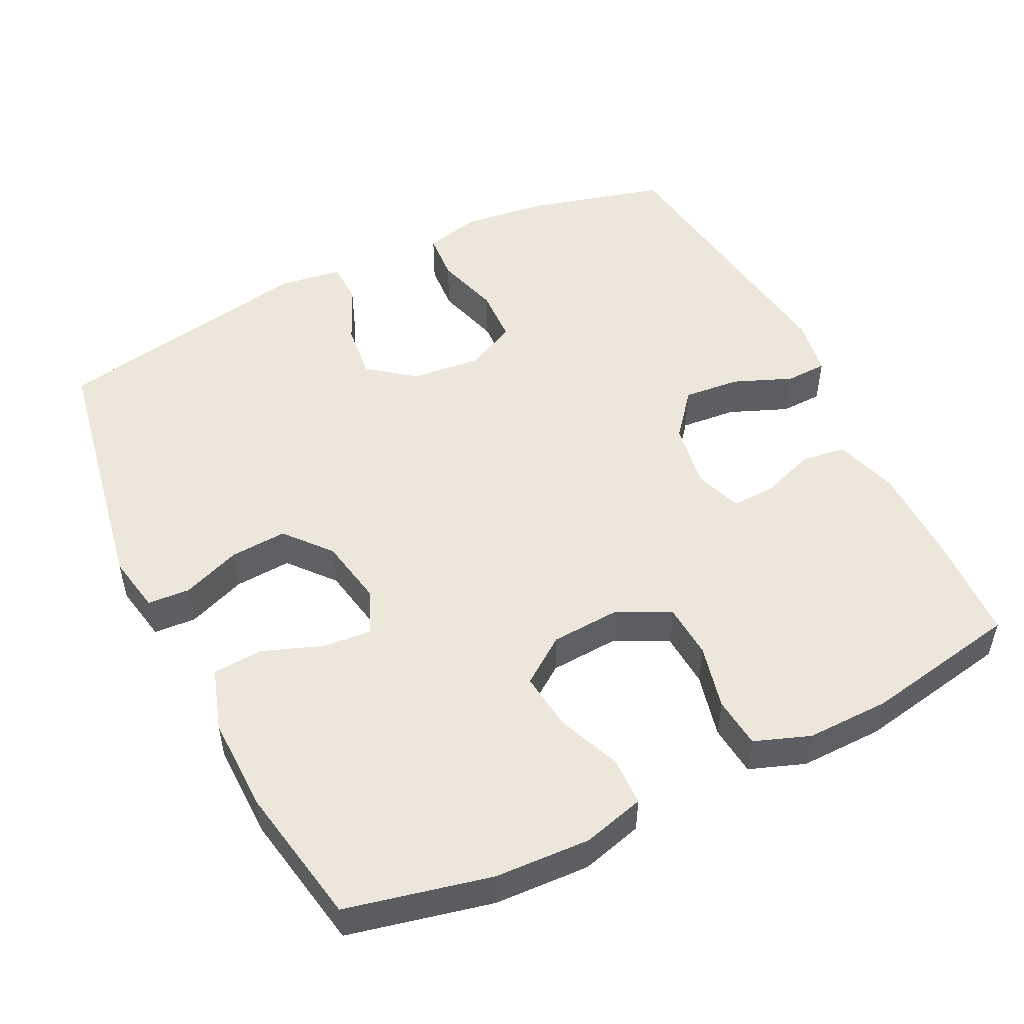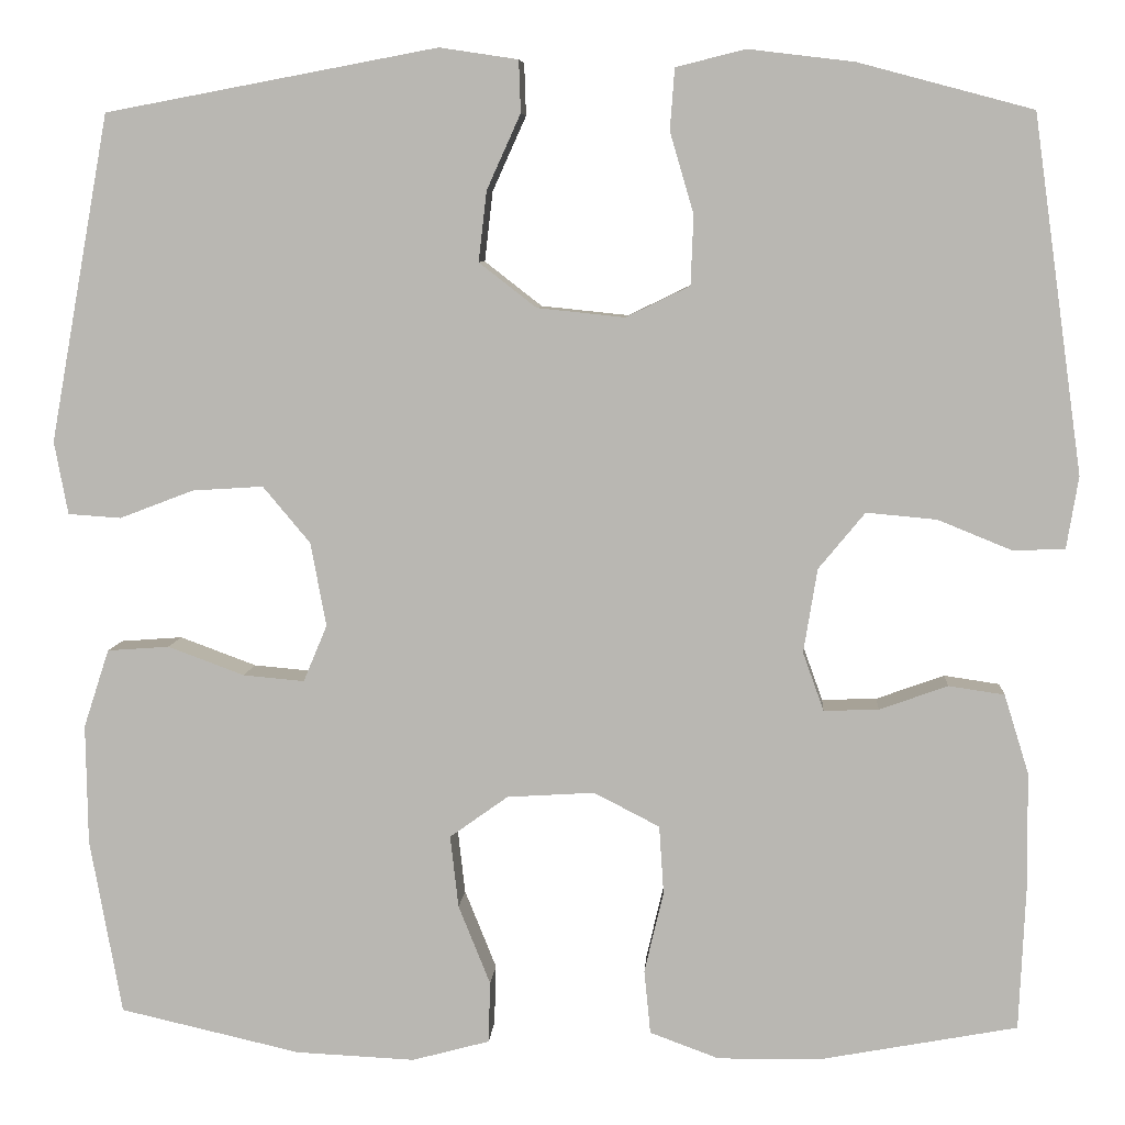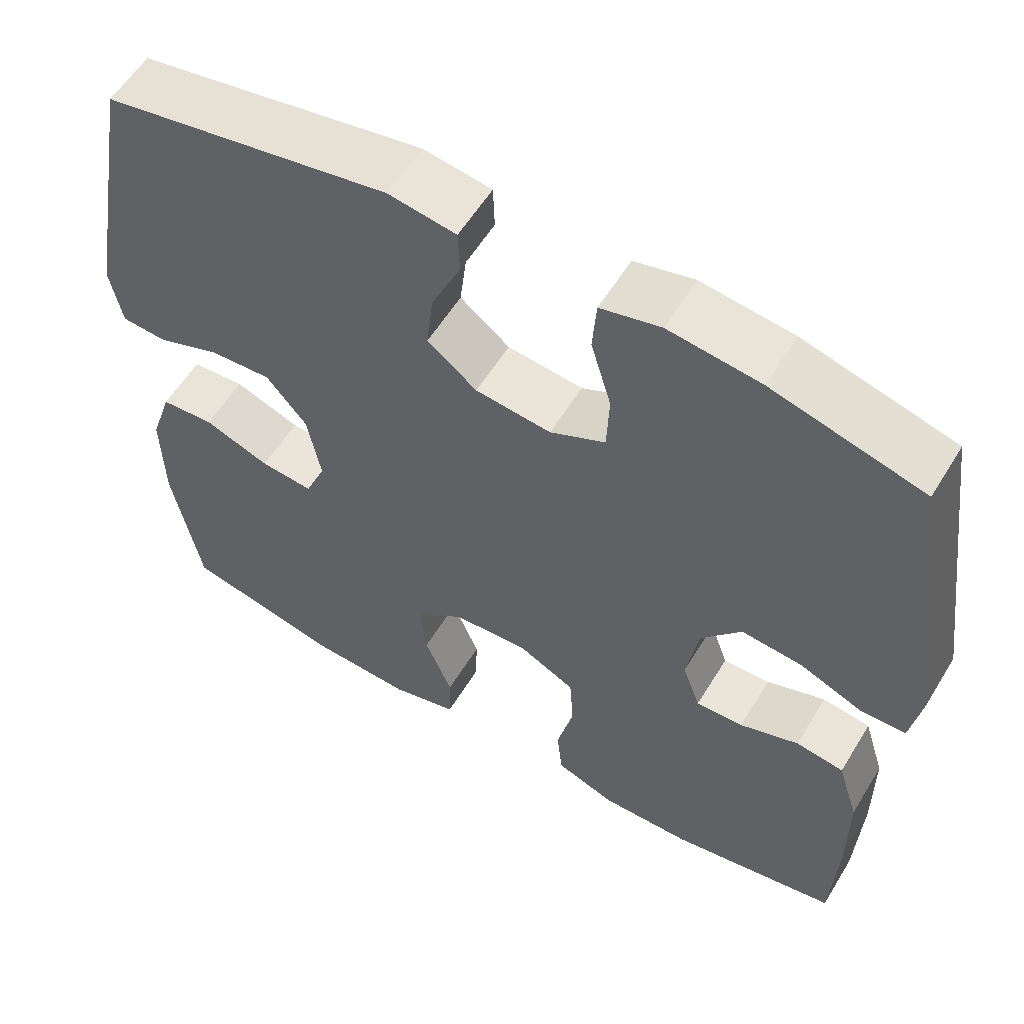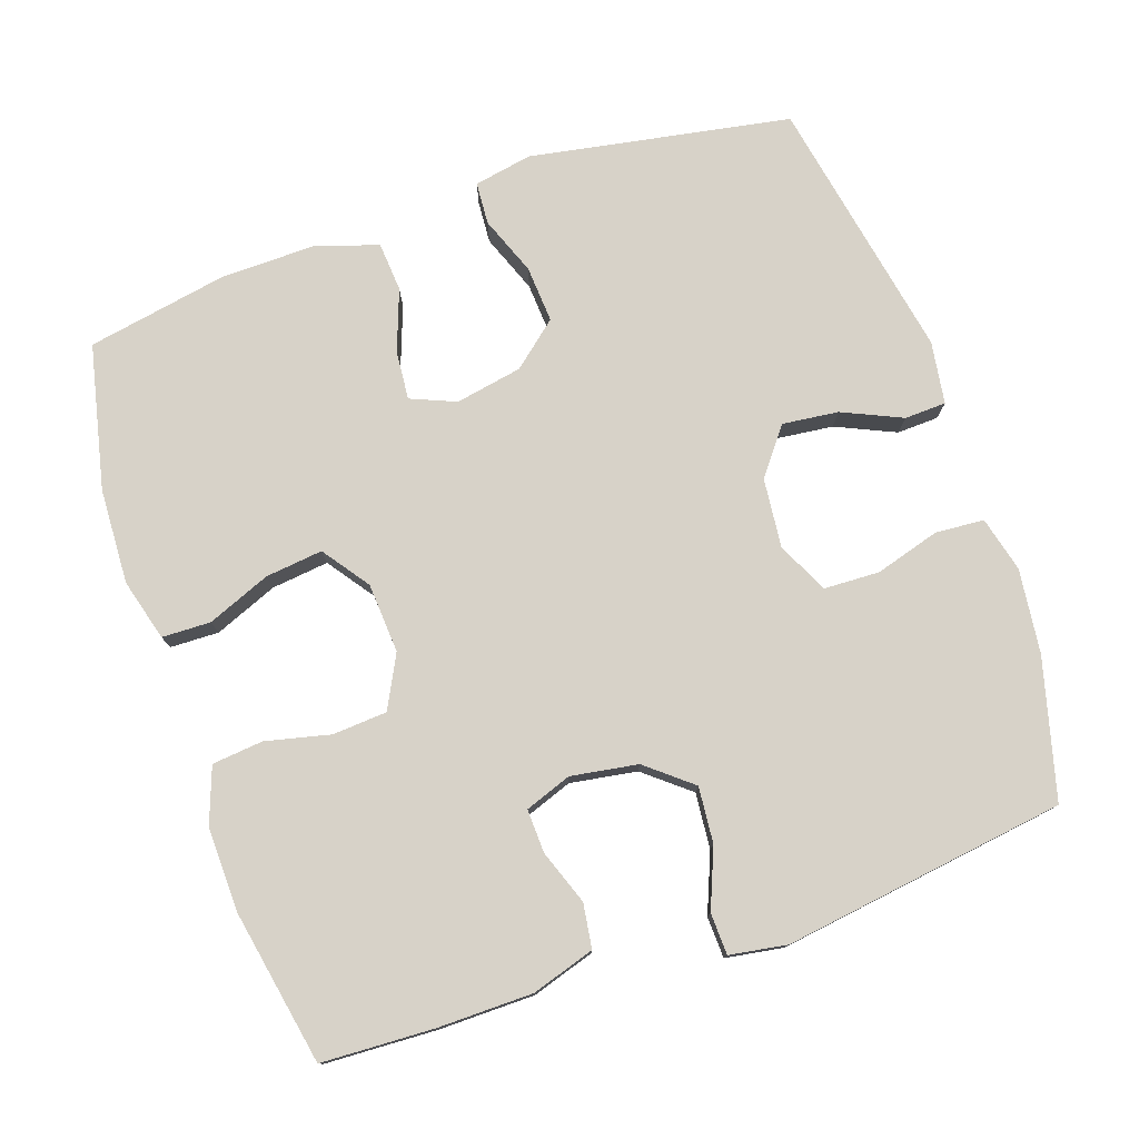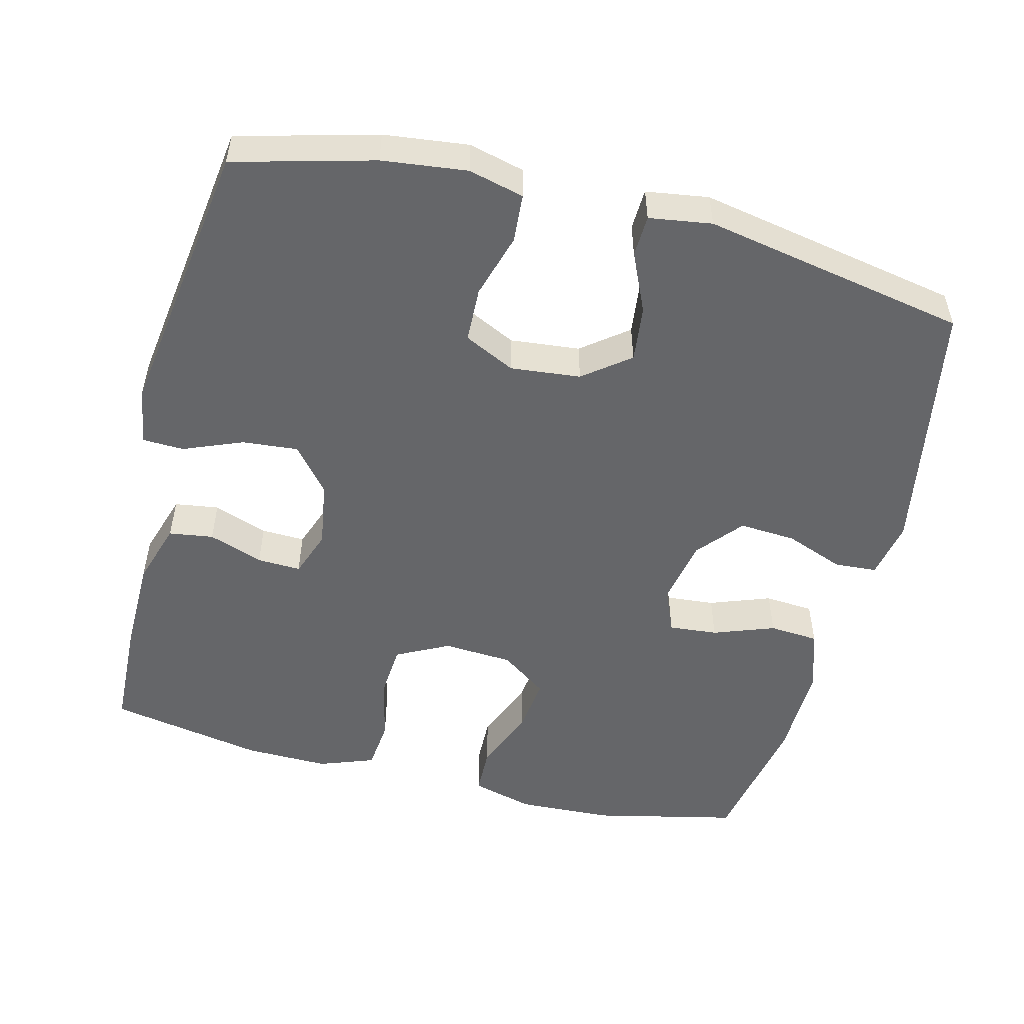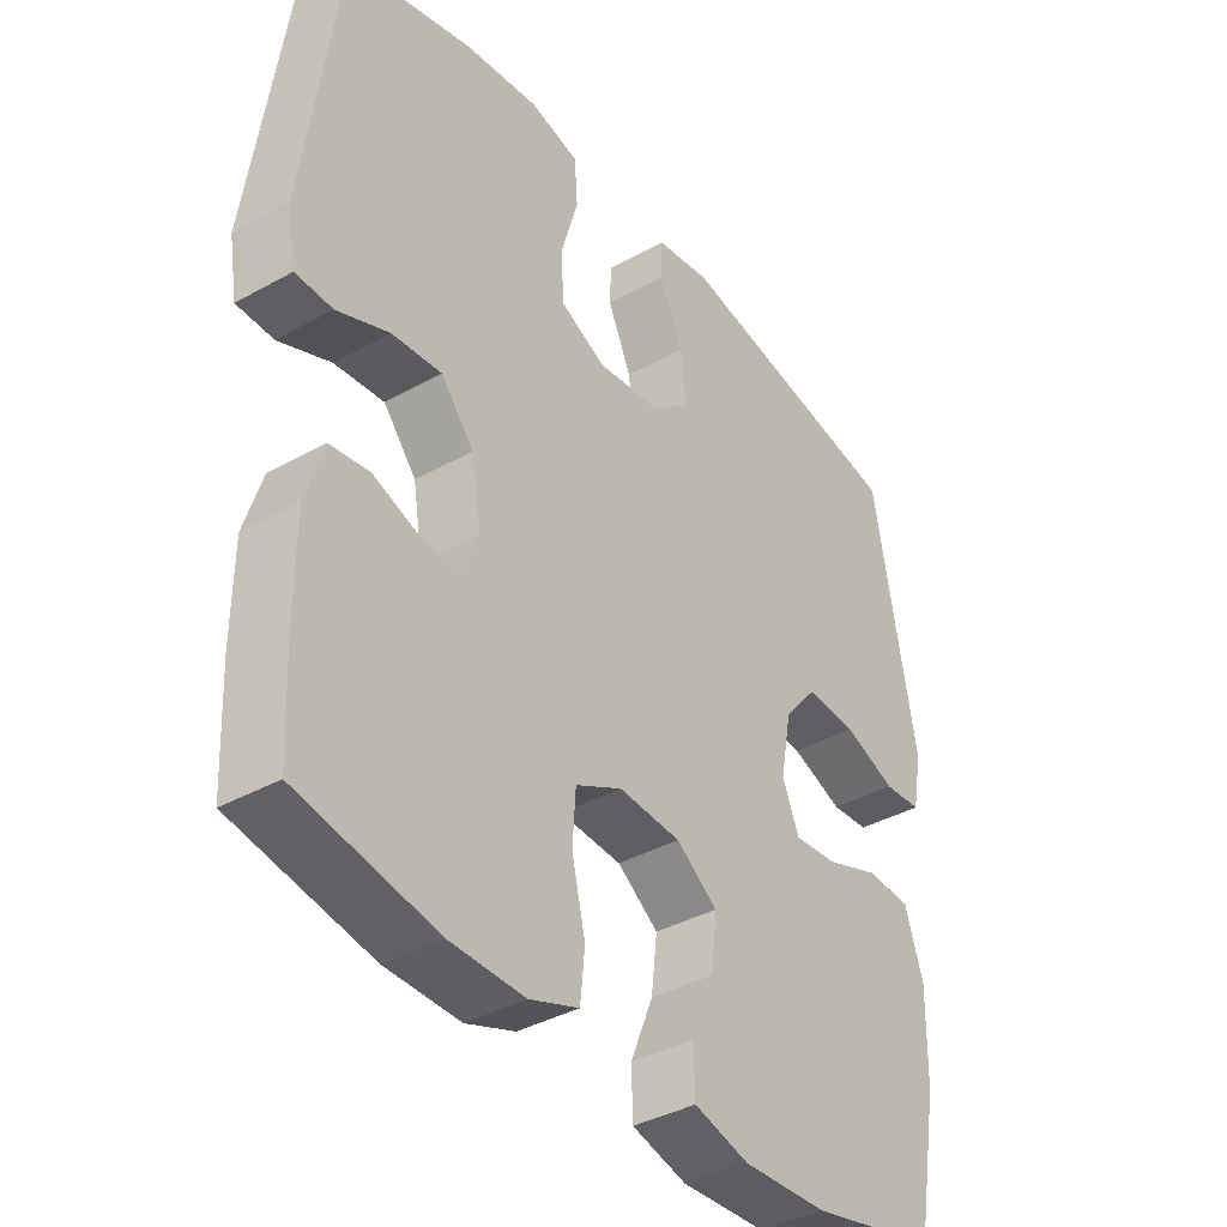
<metadata>
{"format":"obj","ext":"obj","renderer":"f3d","projection":"perspective","resolution":1024,"background":"white","views":[{"elev":50.9,"azim":153.7,"up":"+Y"},{"elev":7.0,"azim":-176.0,"up":"+Z"},{"elev":57.8,"azim":-148.8,"up":"+Z"},{"elev":77.4,"azim":-109.0,"up":"+Y"},{"elev":-51.8,"azim":-14.3,"up":"+Y"},{"elev":-38.2,"azim":-54.7,"up":"+Z"}]}
</metadata>
<code>
v -0.5 0.07 0.5
v -0.309 0.07 0.551
v -0.193 0.07 0.565
v -0.117 0.07 0.546
v -0.112 0.07 0.479
v -0.138 0.07 0.39
v -0.135 0.07 0.314
v -0.065 0.07 0.28
v 0.031 0.07 0.29
v 0.094 0.07 0.339
v 0.085 0.07 0.416
v 0.048 0.07 0.498
v 0.05 0.07 0.555
v 0.136 0.07 0.568
v 0.5 0.07 0.5
v 0.565 0.07 0.142
v 0.55 0.07 0.062
v 0.492 0.07 0.058
v 0.411 0.07 0.089
v 0.333 0.07 0.094
v 0.281 0.07 0.032
v 0.264 0.07 -0.06
v 0.29 0.07 -0.122
v 0.357 0.07 -0.116
v 0.441 0.07 -0.085
v 0.509 0.07 -0.09
v 0.537 0.07 -0.176
v 0.535 0.07 -0.307
v 0.5 0.07 -0.5
v 0.302 0.07 -0.545
v 0.171 0.07 -0.551
v 0.086 0.07 -0.528
v 0.084 0.07 -0.461
v 0.119 0.07 -0.374
v 0.128 0.07 -0.295
v 0.064 0.07 -0.249
v -0.032 0.07 -0.243
v -0.104 0.07 -0.28
v -0.109 0.07 -0.355
v -0.088 0.07 -0.444
v -0.095 0.07 -0.514
v -0.171 0.07 -0.542
v -0.286 0.07 -0.54
v -0.5 0.07 -0.5
v -0.507 0.07 -0.345
v -0.506 0.07 -0.215
v -0.479 0.07 -0.128
v -0.418 0.07 -0.119
v -0.343 0.07 -0.146
v -0.283 0.07 -0.148
v -0.26 0.07 -0.084
v -0.275 0.07 0.008
v -0.326 0.07 0.07
v -0.403 0.07 0.063
v -0.484 0.07 0.03
v -0.541 0.07 0.032
v -0.554 0.07 0.111
v -0.5 0 0.5
v -0.309 0 0.551
v -0.193 0 0.565
v -0.117 0 0.546
v -0.112 0 0.479
v -0.138 0 0.39
v -0.135 0 0.314
v -0.065 0 0.28
v 0.031 0 0.29
v 0.094 0 0.339
v 0.085 0 0.416
v 0.048 0 0.498
v 0.05 0 0.555
v 0.136 0 0.568
v 0.5 0 0.5
v 0.565 0 0.142
v 0.55 0 0.062
v 0.492 0 0.058
v 0.411 0 0.089
v 0.333 0 0.094
v 0.281 0 0.032
v 0.264 0 -0.06
v 0.29 0 -0.122
v 0.357 0 -0.116
v 0.441 0 -0.085
v 0.509 0 -0.09
v 0.537 0 -0.176
v 0.535 0 -0.307
v 0.5 0 -0.5
v 0.302 0 -0.545
v 0.171 0 -0.551
v 0.086 0 -0.528
v 0.084 0 -0.461
v 0.119 0 -0.374
v 0.128 0 -0.295
v 0.064 0 -0.249
v -0.032 0 -0.243
v -0.104 0 -0.28
v -0.109 0 -0.355
v -0.088 0 -0.444
v -0.095 0 -0.514
v -0.171 0 -0.542
v -0.286 0 -0.54
v -0.5 0 -0.5
v -0.507 0 -0.345
v -0.506 0 -0.215
v -0.479 0 -0.128
v -0.418 0 -0.119
v -0.343 0 -0.146
v -0.283 0 -0.148
v -0.26 0 -0.084
v -0.275 0 0.008
v -0.326 0 0.07
v -0.403 0 0.063
v -0.484 0 0.03
v -0.541 0 0.032
v -0.554 0 0.111
f 54 55 56 57
f 53 54 57 1
f 52 53 1 2
f 51 52 2 3
f 46 47 48 49
f 46 49 50
f 45 46 50
f 44 45 50
f 43 44 50
f 42 43 50 51
f 39 40 41 42
f 38 39 42 51
f 31 32 33 34
f 31 34 35
f 30 31 35
f 29 30 35
f 28 29 35 36
f 24 25 26 27
f 23 24 27 28
f 16 17 18 19
f 16 19 20
f 15 16 20
f 14 15 20 21
f 11 12 13 14
f 10 11 14 21
f 3 4 5 6
f 3 6 7
f 37 38 51 3
f 23 28 36
f 22 23 36 37
f 9 10 21 22
f 8 9 22 37
f 7 8 37
f 3 7 37
f 114 113 112 111
f 58 114 111 110
f 59 58 110 109
f 60 59 109 108
f 106 105 104 103
f 107 106 103
f 107 103 102
f 107 102 101
f 107 101 100
f 108 107 100 99
f 99 98 97 96
f 108 99 96 95
f 91 90 89 88
f 92 91 88
f 92 88 87
f 92 87 86
f 93 92 86 85
f 84 83 82 81
f 85 84 81 80
f 76 75 74 73
f 77 76 73
f 77 73 72
f 78 77 72 71
f 71 70 69 68
f 78 71 68 67
f 63 62 61 60
f 64 63 60
f 60 108 95 94
f 93 85 80
f 94 93 80 79
f 79 78 67 66
f 94 79 66 65
f 94 65 64
f 94 64 60
f 1 58 59 2
f 2 59 60 3
f 3 60 61 4
f 4 61 62 5
f 5 62 63 6
f 6 63 64 7
f 7 64 65 8
f 8 65 66 9
f 9 66 67 10
f 10 67 68 11
f 11 68 69 12
f 12 69 70 13
f 13 70 71 14
f 14 71 72 15
f 15 72 73 16
f 16 73 74 17
f 17 74 75 18
f 18 75 76 19
f 19 76 77 20
f 20 77 78 21
f 21 78 79 22
f 22 79 80 23
f 23 80 81 24
f 24 81 82 25
f 25 82 83 26
f 26 83 84 27
f 27 84 85 28
f 28 85 86 29
f 29 86 87 30
f 30 87 88 31
f 31 88 89 32
f 32 89 90 33
f 33 90 91 34
f 34 91 92 35
f 35 92 93 36
f 36 93 94 37
f 37 94 95 38
f 38 95 96 39
f 39 96 97 40
f 40 97 98 41
f 41 98 99 42
f 42 99 100 43
f 43 100 101 44
f 44 101 102 45
f 45 102 103 46
f 46 103 104 47
f 47 104 105 48
f 48 105 106 49
f 49 106 107 50
f 50 107 108 51
f 51 108 109 52
f 52 109 110 53
f 53 110 111 54
f 54 111 112 55
f 55 112 113 56
f 56 113 114 57
f 57 114 58 1

</code>
